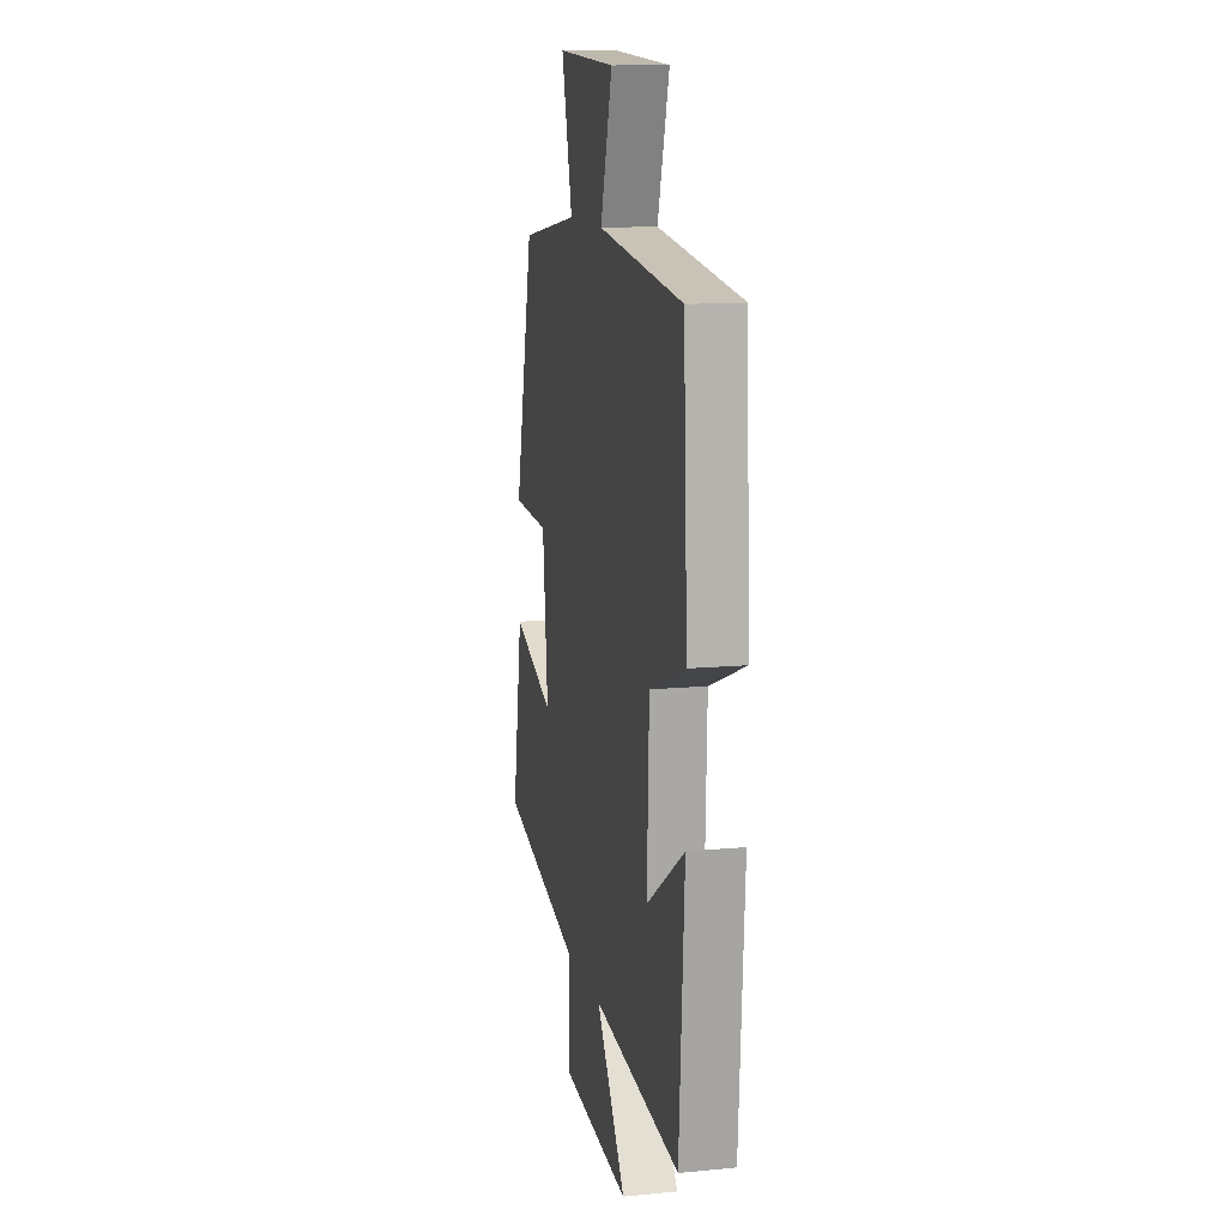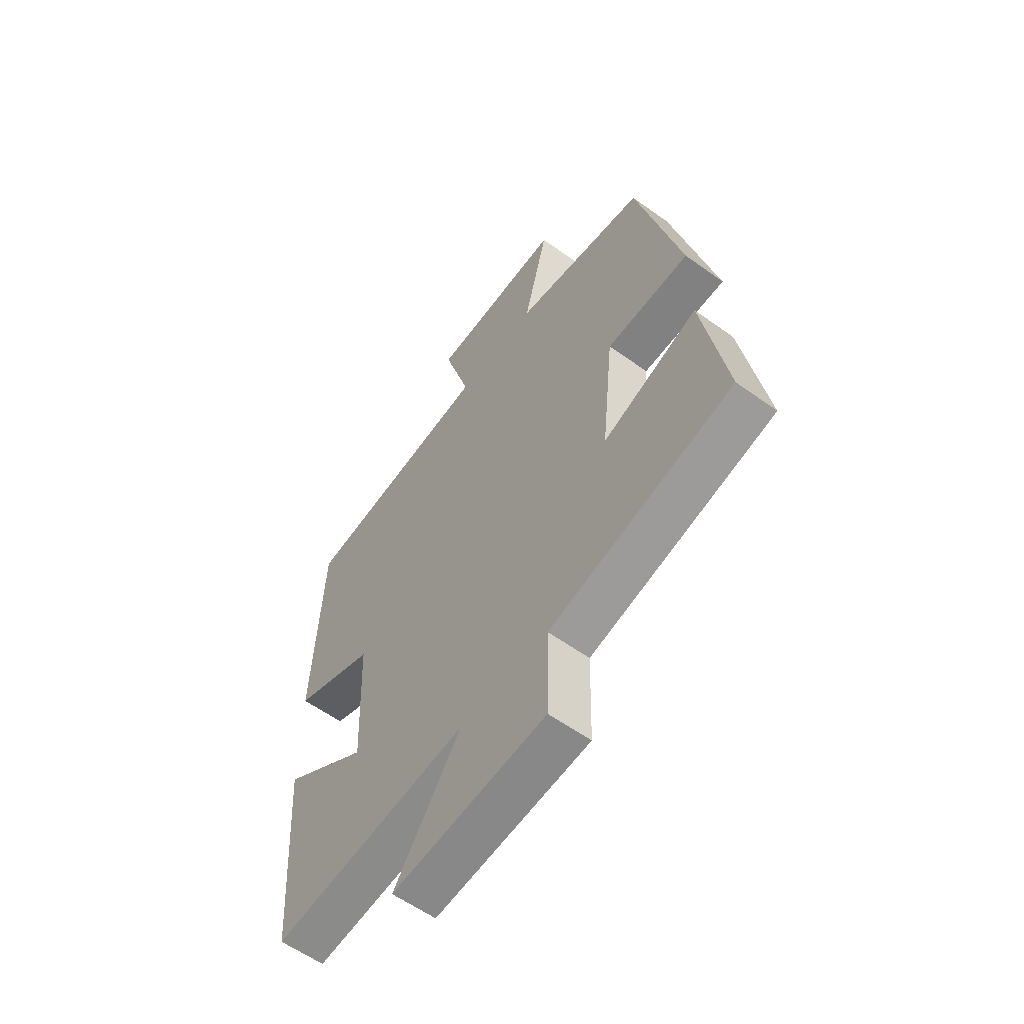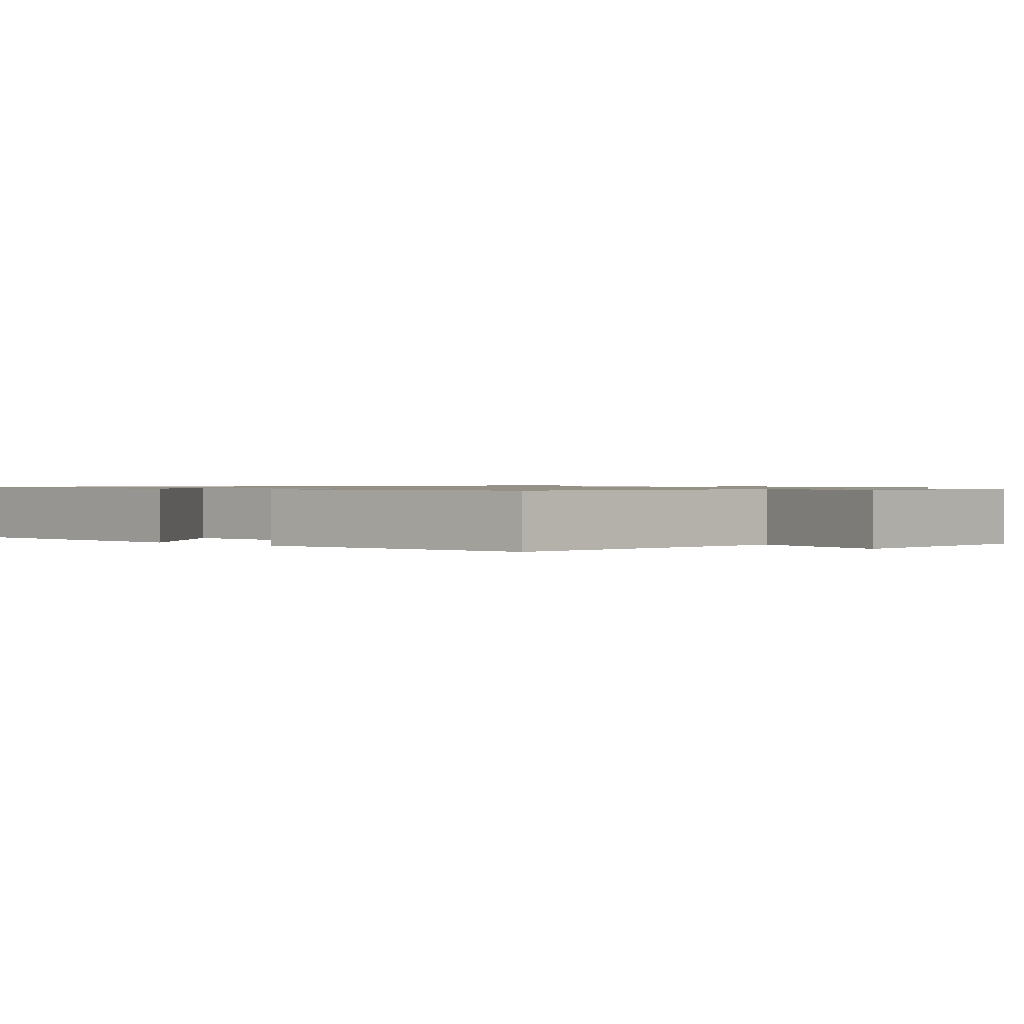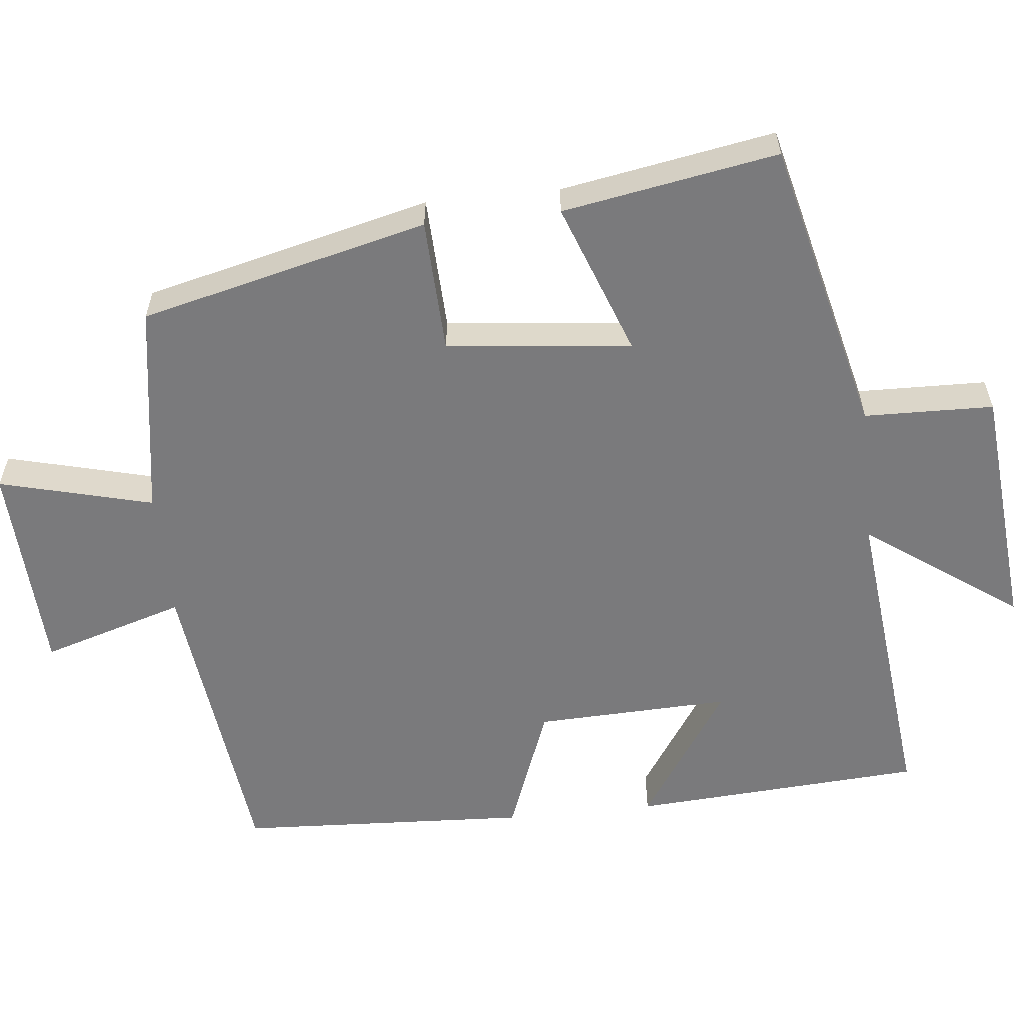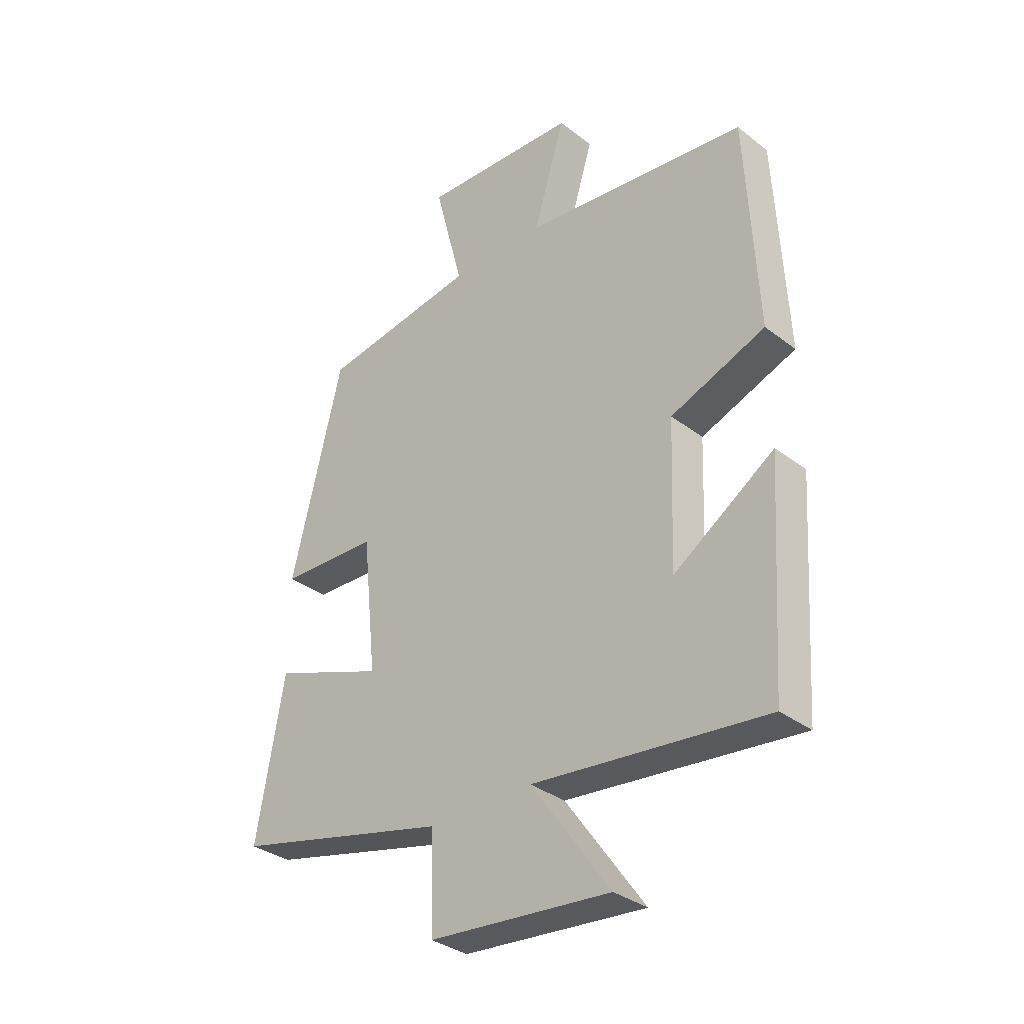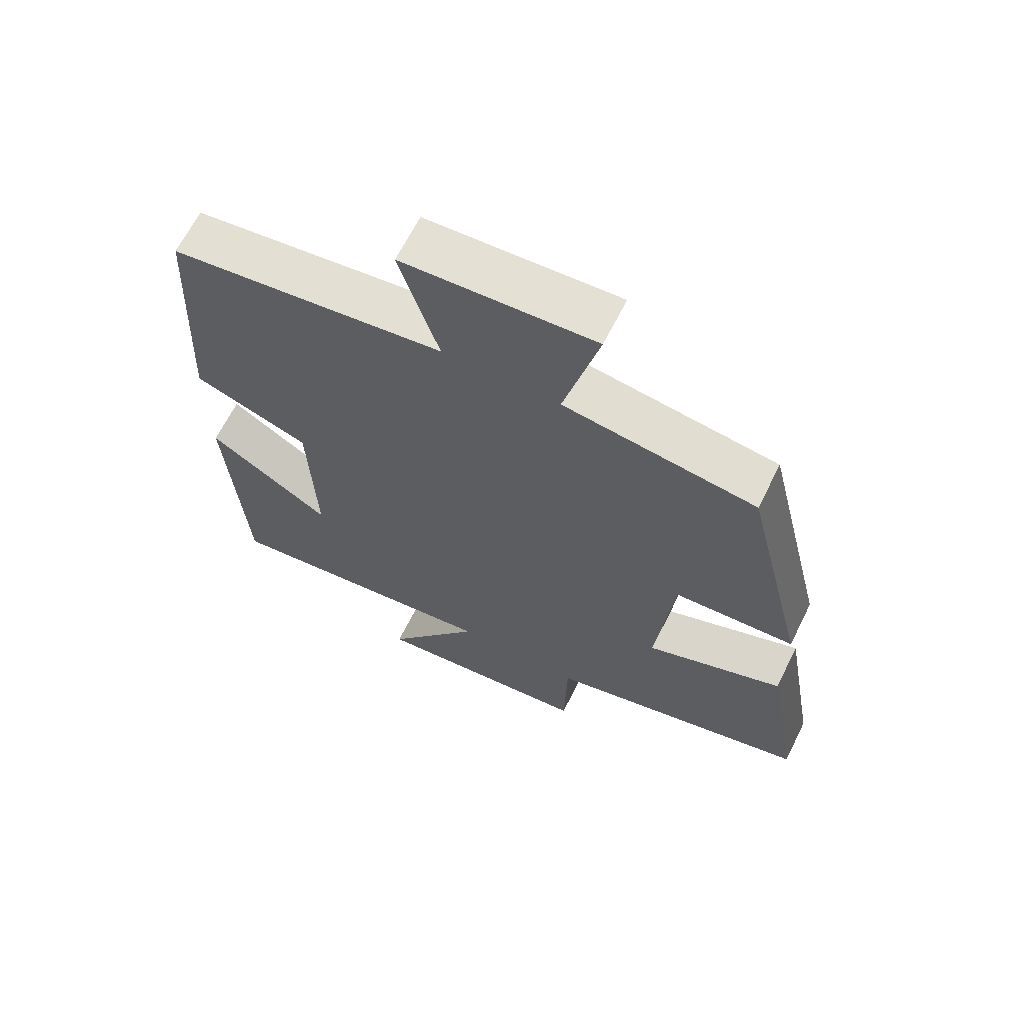
<metadata>
{"format":"obj","ext":"obj","renderer":"f3d","projection":"perspective","resolution":1024,"background":"white","views":[{"elev":12.6,"azim":-102.5,"up":"+Z"},{"elev":-58.5,"azim":53.3,"up":"+Z"},{"elev":0.9,"azim":-49.4,"up":"+Y"},{"elev":-58.2,"azim":96.0,"up":"+Y"},{"elev":-33.5,"azim":-136.3,"up":"+Z"},{"elev":65.5,"azim":26.5,"up":"+Z"}]}
</metadata>
<code>
v 0.551 0.07 -0.403
v 0.151 0.07 -0.5
v 0.147 0.07 -0.675
v -0.189 0.07 -0.705
v -0.043 0.07 -0.5
v -0.474 0.07 -0.546
v -0.5 0.07 -0.152
v -0.314 0.07 -0.275
v -0.324 0.07 -0.011
v -0.5 0.07 0.056
v -0.48 0.07 0.45
v -0.063 0.07 0.5
v -0.122 0.07 0.693
v 0.168 0.07 0.707
v 0.115 0.07 0.5
v 0.405 0.07 0.455
v 0.5 0.07 0.067
v 0.318 0.07 0.06
v 0.292 0.07 -0.19
v 0.5 0.07 -0.113
v 0.551 0 -0.403
v 0.151 0 -0.5
v 0.147 0 -0.675
v -0.189 0 -0.705
v -0.043 0 -0.5
v -0.474 0 -0.546
v -0.5 0 -0.152
v -0.314 0 -0.275
v -0.324 0 -0.011
v -0.5 0 0.056
v -0.48 0 0.45
v -0.063 0 0.5
v -0.122 0 0.693
v 0.168 0 0.707
v 0.115 0 0.5
v 0.405 0 0.455
v 0.5 0 0.067
v 0.318 0 0.06
v 0.292 0 -0.19
v 0.5 0 -0.113
f 19 20 1 2
f 18 19 2
f 15 16 17 18
f 15 18 2
f 12 13 14 15
f 9 10 11 12
f 8 9 12 15
f 5 6 7 8
f 5 8 15 2
f 2 3 4 5
f 22 21 40 39
f 22 39 38
f 38 37 36 35
f 22 38 35
f 35 34 33 32
f 32 31 30 29
f 35 32 29 28
f 28 27 26 25
f 22 35 28 25
f 25 24 23 22
f 1 21 22 2
f 2 22 23 3
f 3 23 24 4
f 4 24 25 5
f 5 25 26 6
f 6 26 27 7
f 7 27 28 8
f 8 28 29 9
f 9 29 30 10
f 10 30 31 11
f 11 31 32 12
f 12 32 33 13
f 13 33 34 14
f 14 34 35 15
f 15 35 36 16
f 16 36 37 17
f 17 37 38 18
f 18 38 39 19
f 19 39 40 20
f 20 40 21 1

</code>
